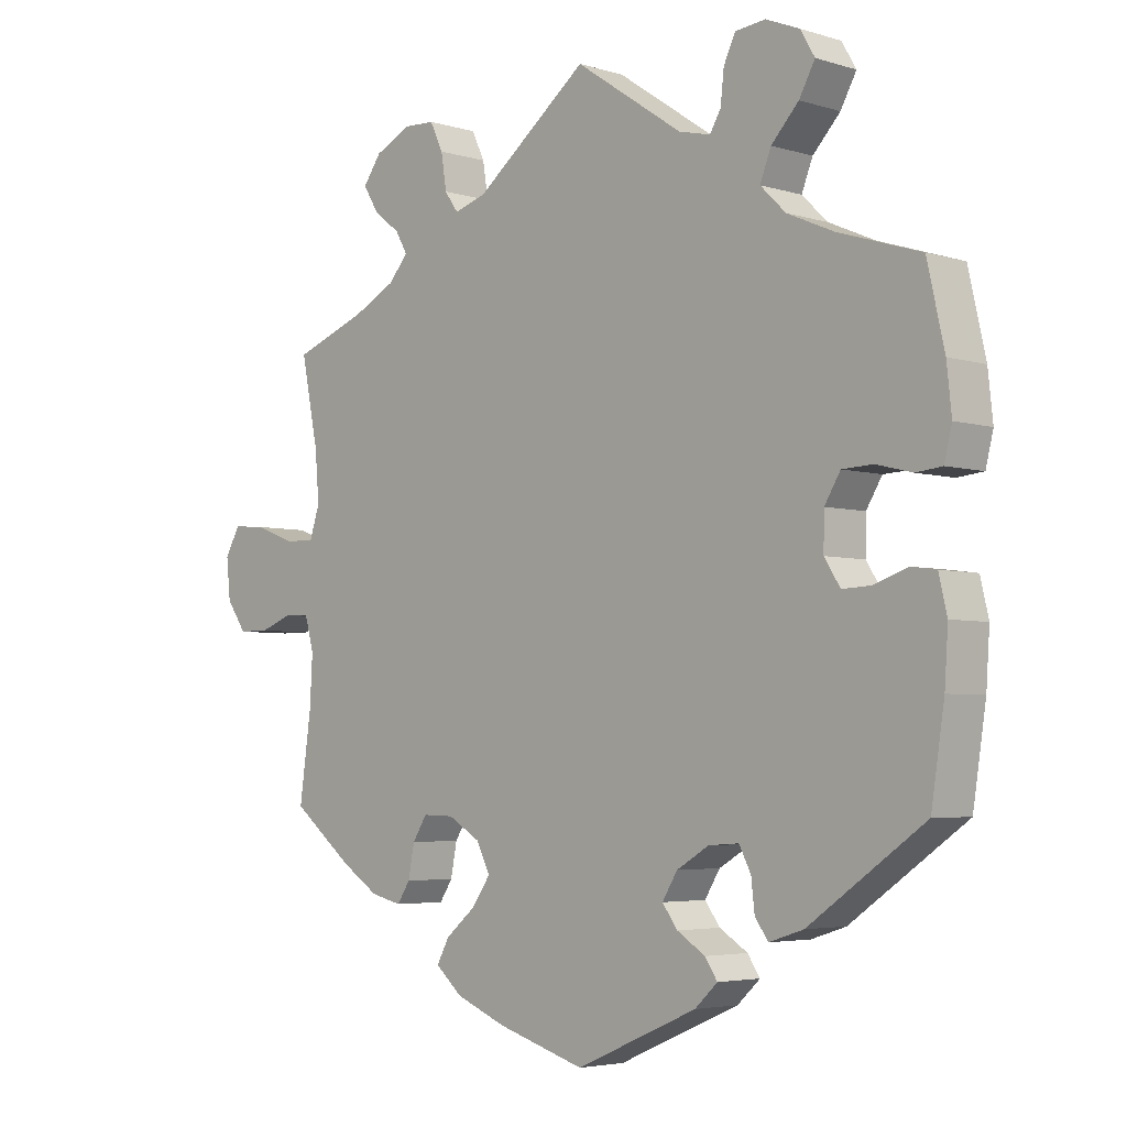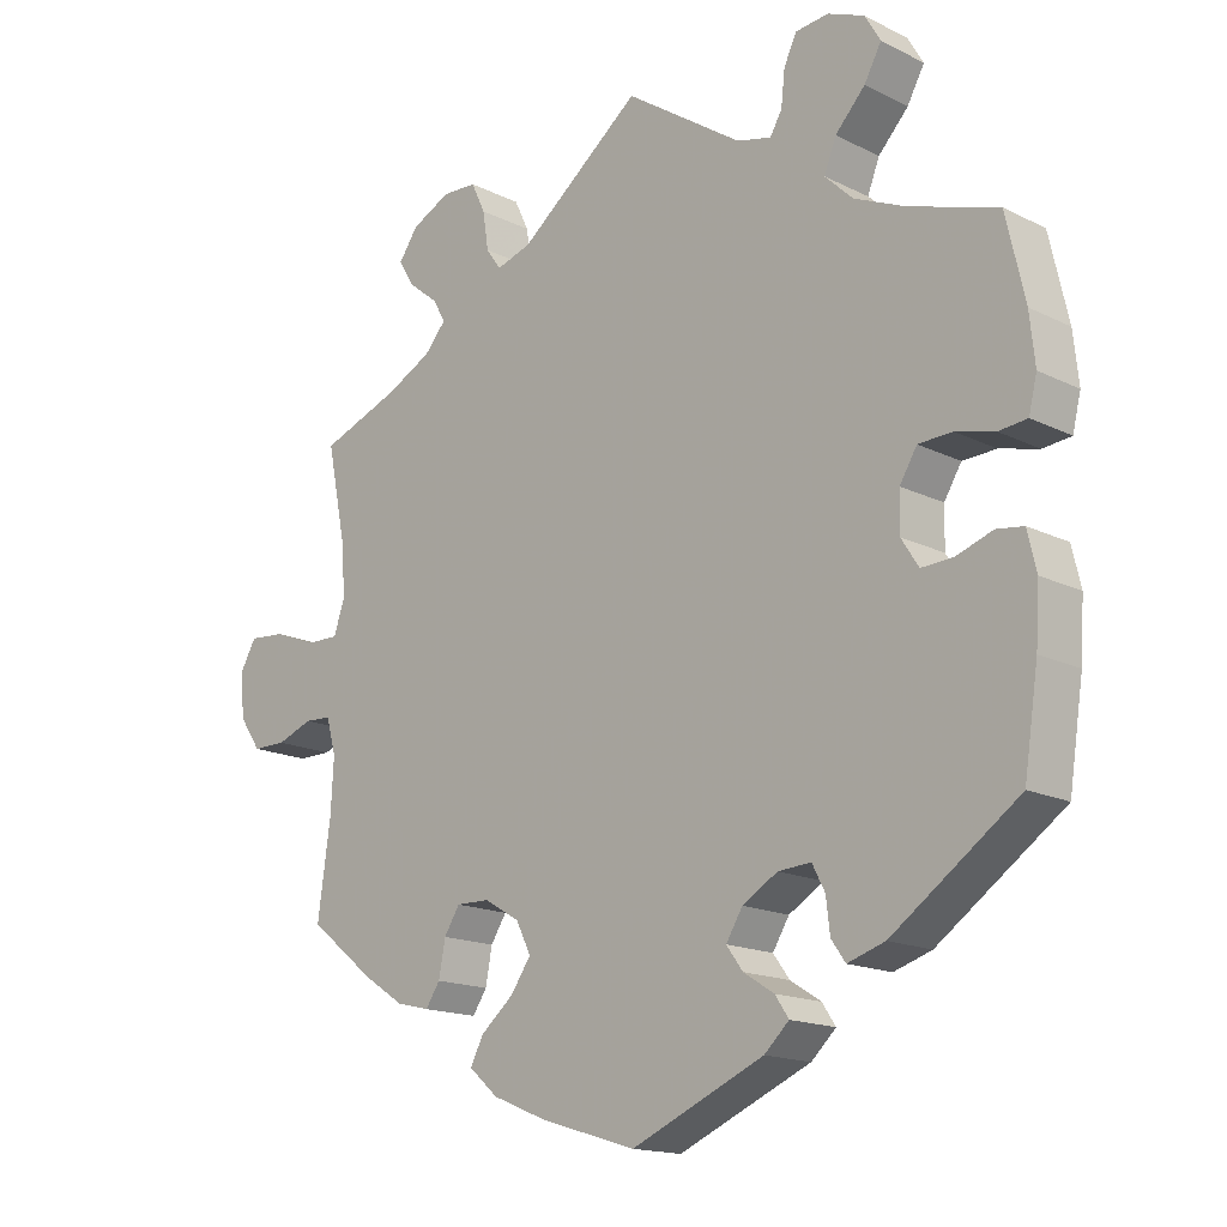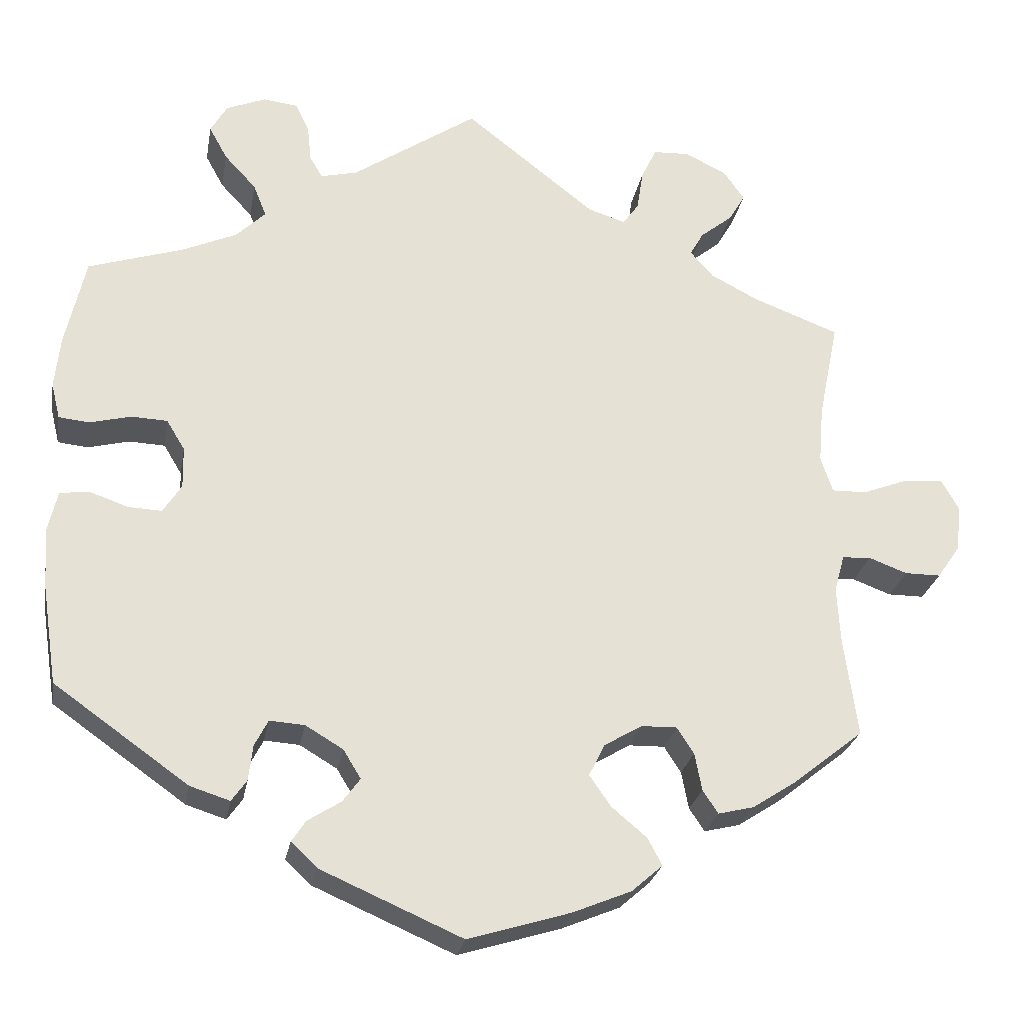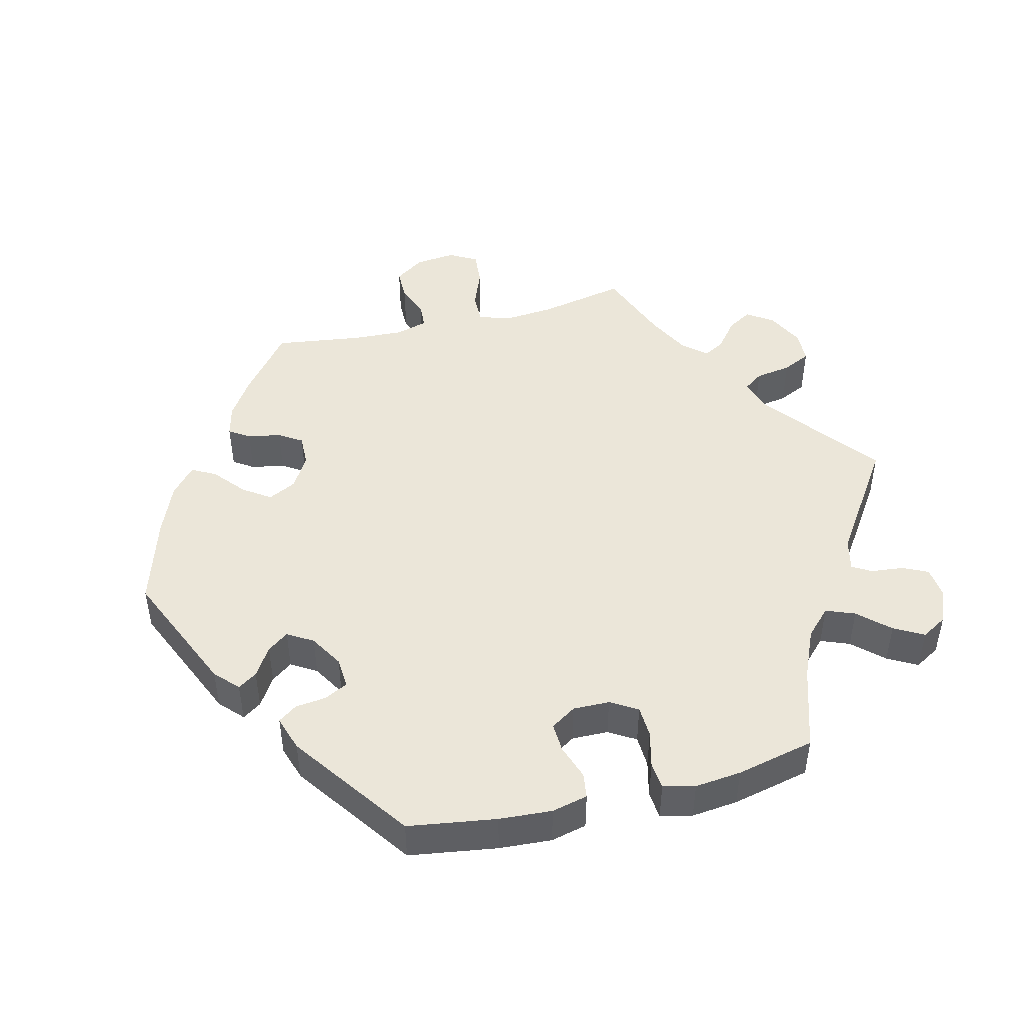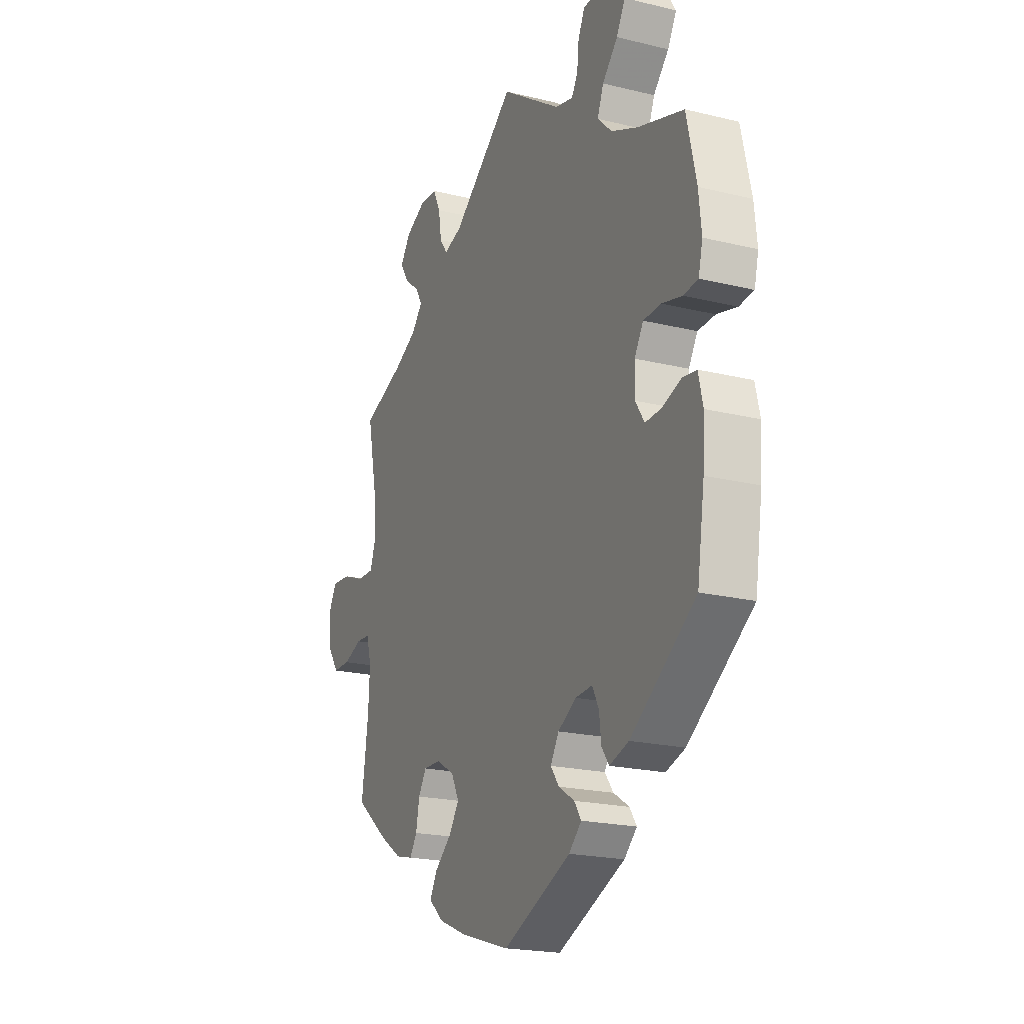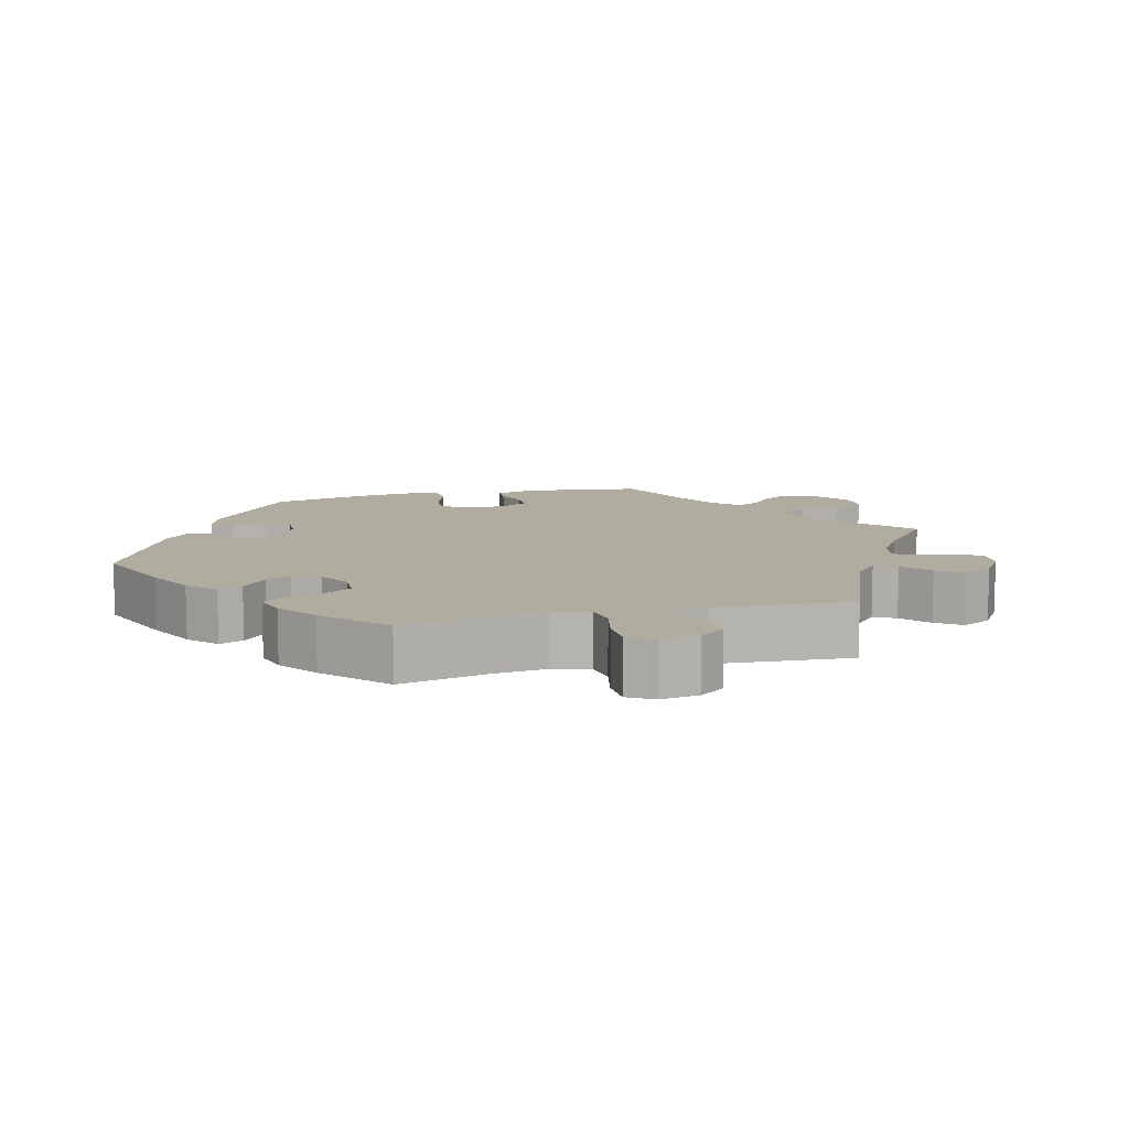
<metadata>
{"format":"obj","ext":"obj","renderer":"f3d","projection":"perspective","resolution":1024,"background":"white","views":[{"elev":-4.2,"azim":-134.8,"up":"+Z"},{"elev":-16.1,"azim":-135.6,"up":"+Z"},{"elev":-25.5,"azim":-10.0,"up":"+Z"},{"elev":46.7,"azim":-104.0,"up":"+Y"},{"elev":-20.6,"azim":-113.9,"up":"+Z"},{"elev":10.1,"azim":-44.5,"up":"+Y"}]}
</metadata>
<code>
v 0.413 0.07 -0.358
v 0.358 0.07 -0.394
v 0.313 0.07 -0.405
v 0.294 0.07 -0.376
v 0.285 0.07 -0.329
v 0.264 0.07 -0.296
v 0.219 0.07 -0.297
v 0.172 0.07 -0.325
v 0.152 0.07 -0.365
v 0.179 0.07 -0.404
v 0.223 0.07 -0.441
v 0.241 0.07 -0.475
v 0.202 0.07 -0.509
v 0.129 0.07 -0.539
v 0.001 0.07 -0.578
v -0.176 0.07 -0.501
v -0.209 0.07 -0.47
v -0.191 0.07 -0.443
v -0.15 0.07 -0.417
v -0.128 0.07 -0.387
v -0.15 0.07 -0.351
v -0.197 0.07 -0.323
v -0.241 0.07 -0.32
v -0.258 0.07 -0.353
v -0.263 0.07 -0.397
v -0.282 0.07 -0.424
v -0.332 0.07 -0.408
v -0.5 0.07 -0.289
v -0.519 0.07 -0.164
v -0.524 0.07 -0.089
v -0.512 0.07 -0.038
v -0.476 0.07 -0.033
v -0.427 0.07 -0.05
v -0.385 0.07 -0.052
v -0.362 0.07 -0.016
v -0.363 0.07 0.036
v -0.386 0.07 0.074
v -0.431 0.07 0.076
v -0.483 0.07 0.063
v -0.521 0.07 0.067
v -0.532 0.07 0.112
v -0.525 0.07 0.178
v -0.5 0.07 0.289
v -0.381 0.07 0.327
v -0.313 0.07 0.357
v -0.276 0.07 0.393
v -0.292 0.07 0.434
v -0.332 0.07 0.477
v -0.355 0.07 0.519
v -0.334 0.07 0.555
v -0.285 0.07 0.575
v -0.241 0.07 0.57
v -0.224 0.07 0.534
v -0.219 0.07 0.488
v -0.203 0.07 0.461
v -0.157 0.07 0.472
v 0 0.07 0.578
v 0.164 0.07 0.449
v 0.211 0.07 0.434
v 0.231 0.07 0.462
v 0.239 0.07 0.513
v 0.258 0.07 0.553
v 0.304 0.07 0.555
v 0.356 0.07 0.529
v 0.382 0.07 0.492
v 0.361 0.07 0.457
v 0.321 0.07 0.425
v 0.304 0.07 0.395
v 0.333 0.07 0.362
v 0.393 0.07 0.331
v 0.501 0.07 0.29
v 0.476 0.07 0.167
v 0.47 0.07 0.095
v 0.485 0.07 0.05
v 0.529 0.07 0.051
v 0.586 0.07 0.073
v 0.635 0.07 0.077
v 0.657 0.07 0.038
v 0.651 0.07 -0.02
v 0.622 0.07 -0.062
v 0.577 0.07 -0.062
v 0.529 0.07 -0.044
v 0.493 0.07 -0.046
v 0.48 0.07 -0.093
v 0.484 0.07 -0.165
v 0.501 0.07 -0.288
v 0.413 0 -0.358
v 0.358 0 -0.394
v 0.313 0 -0.405
v 0.294 0 -0.376
v 0.285 0 -0.329
v 0.264 0 -0.296
v 0.219 0 -0.297
v 0.172 0 -0.325
v 0.152 0 -0.365
v 0.179 0 -0.404
v 0.223 0 -0.441
v 0.241 0 -0.475
v 0.202 0 -0.509
v 0.129 0 -0.539
v 0.001 0 -0.578
v -0.176 0 -0.501
v -0.209 0 -0.47
v -0.191 0 -0.443
v -0.15 0 -0.417
v -0.128 0 -0.387
v -0.15 0 -0.351
v -0.197 0 -0.323
v -0.241 0 -0.32
v -0.258 0 -0.353
v -0.263 0 -0.397
v -0.282 0 -0.424
v -0.332 0 -0.408
v -0.5 0 -0.289
v -0.519 0 -0.164
v -0.524 0 -0.089
v -0.512 0 -0.038
v -0.476 0 -0.033
v -0.427 0 -0.05
v -0.385 0 -0.052
v -0.362 0 -0.016
v -0.363 0 0.036
v -0.386 0 0.074
v -0.431 0 0.076
v -0.483 0 0.063
v -0.521 0 0.067
v -0.532 0 0.112
v -0.525 0 0.178
v -0.5 0 0.289
v -0.381 0 0.327
v -0.313 0 0.357
v -0.276 0 0.393
v -0.292 0 0.434
v -0.332 0 0.477
v -0.355 0 0.519
v -0.334 0 0.555
v -0.285 0 0.575
v -0.241 0 0.57
v -0.224 0 0.534
v -0.219 0 0.488
v -0.203 0 0.461
v -0.157 0 0.472
v 0 0 0.578
v 0.164 0 0.449
v 0.211 0 0.434
v 0.231 0 0.462
v 0.239 0 0.513
v 0.258 0 0.553
v 0.304 0 0.555
v 0.356 0 0.529
v 0.382 0 0.492
v 0.361 0 0.457
v 0.321 0 0.425
v 0.304 0 0.395
v 0.333 0 0.362
v 0.393 0 0.331
v 0.501 0 0.29
v 0.476 0 0.167
v 0.47 0 0.095
v 0.485 0 0.05
v 0.529 0 0.051
v 0.586 0 0.073
v 0.635 0 0.077
v 0.657 0 0.038
v 0.651 0 -0.02
v 0.622 0 -0.062
v 0.577 0 -0.062
v 0.529 0 -0.044
v 0.493 0 -0.046
v 0.48 0 -0.093
v 0.484 0 -0.165
v 0.501 0 -0.288
f 85 86 1 2
f 84 85 2 3
f 83 84 3 4
f 79 80 81 82
f 79 82 83
f 78 79 83
f 75 76 77 78
f 74 75 78 83
f 73 74 83 4
f 70 71 72
f 69 70 72 73
f 68 69 73 4
f 64 65 66 67
f 64 67 68
f 63 64 68
f 60 61 62 63
f 59 60 63 68
f 58 59 68 4
f 56 57 58
f 55 56 58
f 51 52 53 54
f 51 54 55
f 50 51 55
f 47 48 49 50
f 46 47 50 55
f 45 46 55 58
f 41 42 43 44
f 38 39 40 41
f 37 38 41 44
f 36 37 44 45
f 30 31 32 33
f 30 33 34
f 29 30 34
f 28 29 34
f 27 28 34 35
f 24 25 26 27
f 23 24 27 35
f 16 17 18 19
f 16 19 20
f 15 16 20
f 14 15 20 21
f 10 11 12 13
f 9 10 13 14
f 58 4 5
f 58 5 6
f 45 58 6 7
f 36 45 7 8
f 22 23 35 36
f 21 22 36 8
f 9 14 21
f 8 9 21
f 88 87 172 171
f 89 88 171 170
f 90 89 170 169
f 168 167 166 165
f 169 168 165
f 169 165 164
f 164 163 162 161
f 169 164 161 160
f 90 169 160 159
f 158 157 156
f 159 158 156 155
f 90 159 155 154
f 153 152 151 150
f 154 153 150
f 154 150 149
f 149 148 147 146
f 154 149 146 145
f 90 154 145 144
f 144 143 142
f 144 142 141
f 140 139 138 137
f 141 140 137
f 141 137 136
f 136 135 134 133
f 141 136 133 132
f 144 141 132 131
f 130 129 128 127
f 127 126 125 124
f 130 127 124 123
f 131 130 123 122
f 119 118 117 116
f 120 119 116
f 120 116 115
f 120 115 114
f 121 120 114 113
f 113 112 111 110
f 121 113 110 109
f 105 104 103 102
f 106 105 102
f 106 102 101
f 107 106 101 100
f 99 98 97 96
f 100 99 96 95
f 91 90 144
f 92 91 144
f 93 92 144 131
f 94 93 131 122
f 122 121 109 108
f 94 122 108 107
f 107 100 95
f 107 95 94
f 1 87 88 2
f 2 88 89 3
f 3 89 90 4
f 4 90 91 5
f 5 91 92 6
f 6 92 93 7
f 7 93 94 8
f 8 94 95 9
f 9 95 96 10
f 10 96 97 11
f 11 97 98 12
f 12 98 99 13
f 13 99 100 14
f 14 100 101 15
f 15 101 102 16
f 16 102 103 17
f 17 103 104 18
f 18 104 105 19
f 19 105 106 20
f 20 106 107 21
f 21 107 108 22
f 22 108 109 23
f 23 109 110 24
f 24 110 111 25
f 25 111 112 26
f 26 112 113 27
f 27 113 114 28
f 28 114 115 29
f 29 115 116 30
f 30 116 117 31
f 31 117 118 32
f 32 118 119 33
f 33 119 120 34
f 34 120 121 35
f 35 121 122 36
f 36 122 123 37
f 37 123 124 38
f 38 124 125 39
f 39 125 126 40
f 40 126 127 41
f 41 127 128 42
f 42 128 129 43
f 43 129 130 44
f 44 130 131 45
f 45 131 132 46
f 46 132 133 47
f 47 133 134 48
f 48 134 135 49
f 49 135 136 50
f 50 136 137 51
f 51 137 138 52
f 52 138 139 53
f 53 139 140 54
f 54 140 141 55
f 55 141 142 56
f 56 142 143 57
f 57 143 144 58
f 58 144 145 59
f 59 145 146 60
f 60 146 147 61
f 61 147 148 62
f 62 148 149 63
f 63 149 150 64
f 64 150 151 65
f 65 151 152 66
f 66 152 153 67
f 67 153 154 68
f 68 154 155 69
f 69 155 156 70
f 70 156 157 71
f 71 157 158 72
f 72 158 159 73
f 73 159 160 74
f 74 160 161 75
f 75 161 162 76
f 76 162 163 77
f 77 163 164 78
f 78 164 165 79
f 79 165 166 80
f 80 166 167 81
f 81 167 168 82
f 82 168 169 83
f 83 169 170 84
f 84 170 171 85
f 85 171 172 86
f 86 172 87 1

</code>
